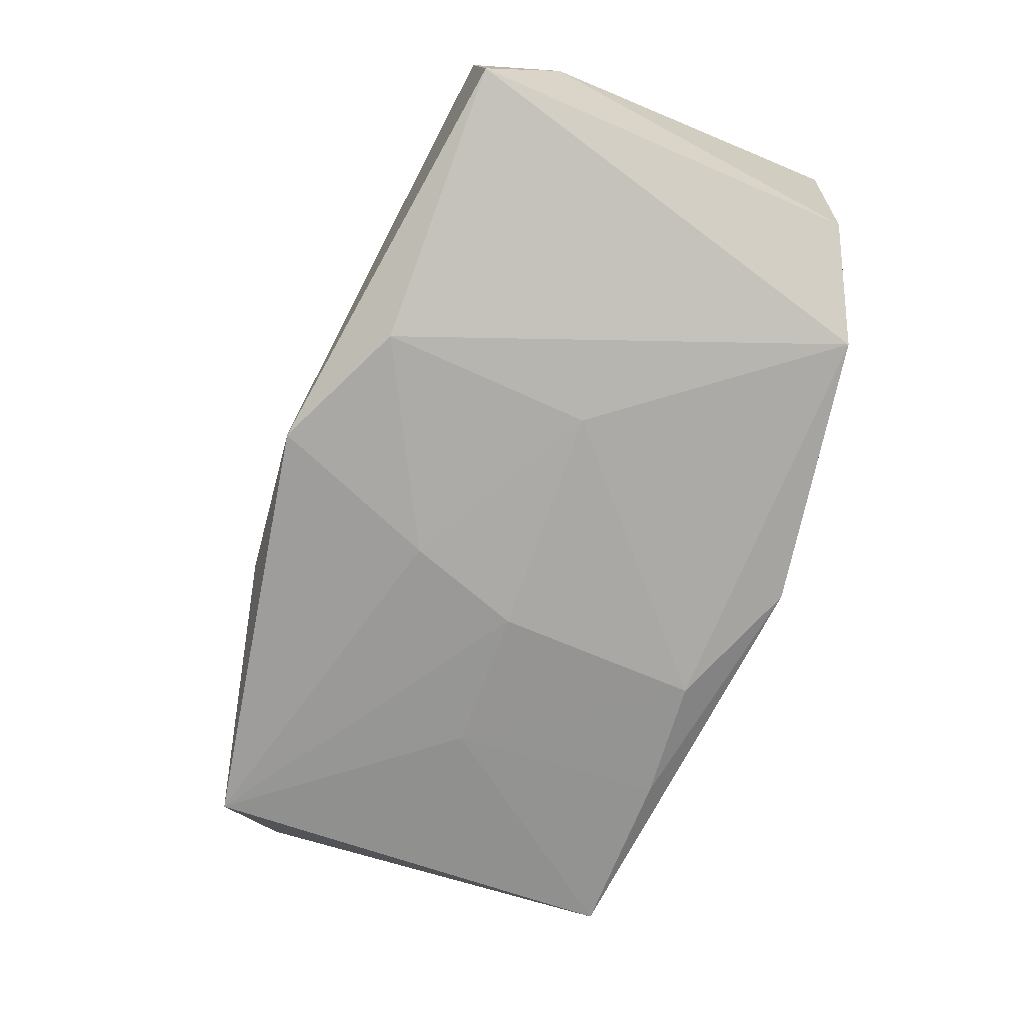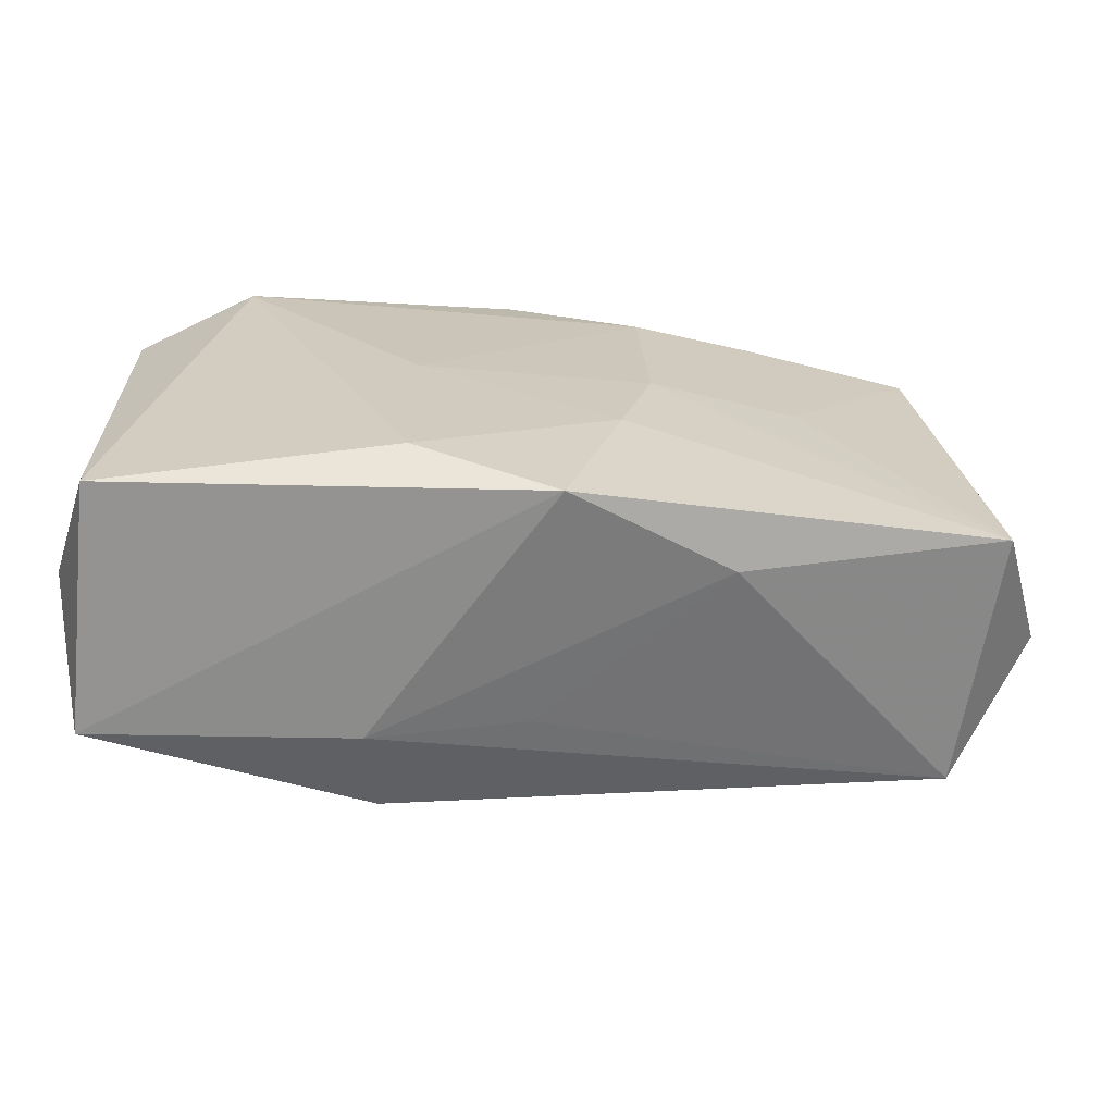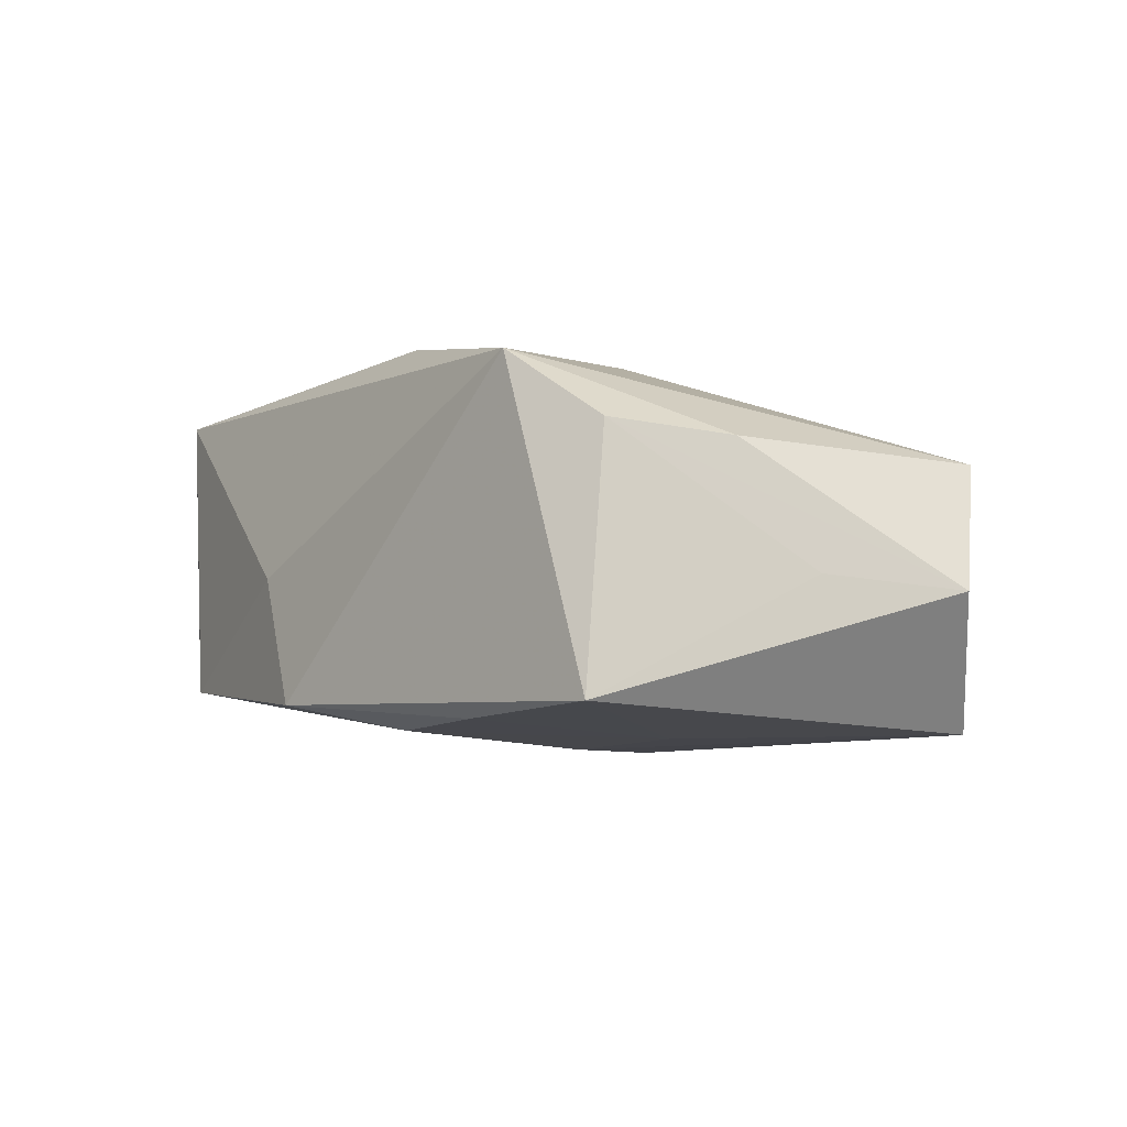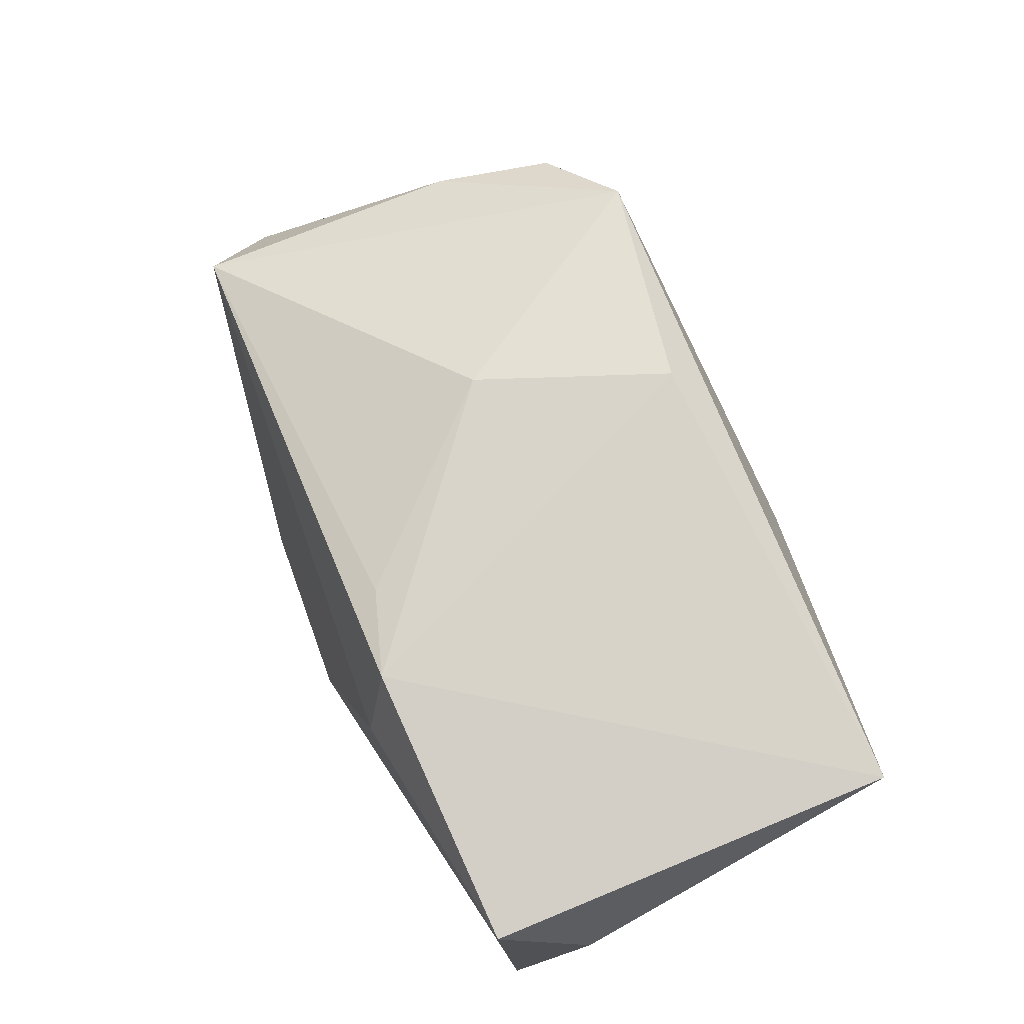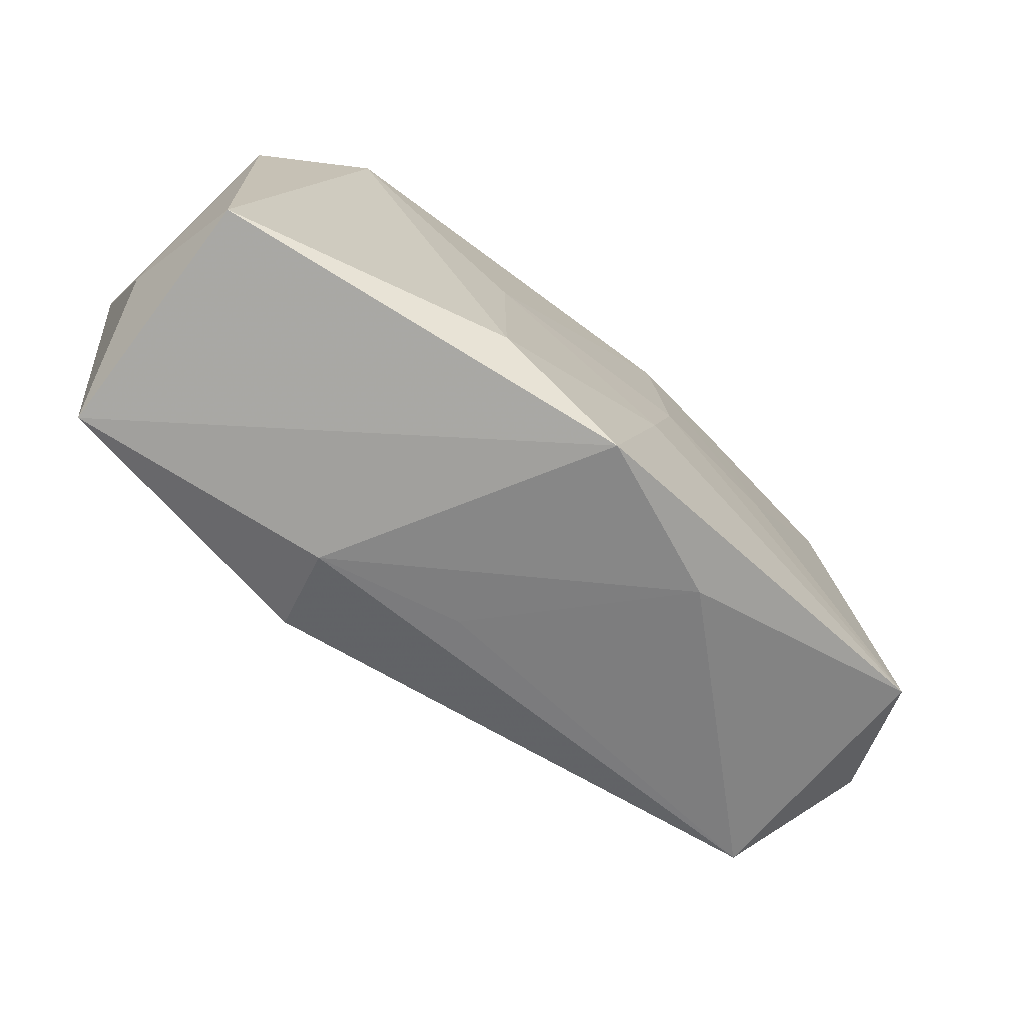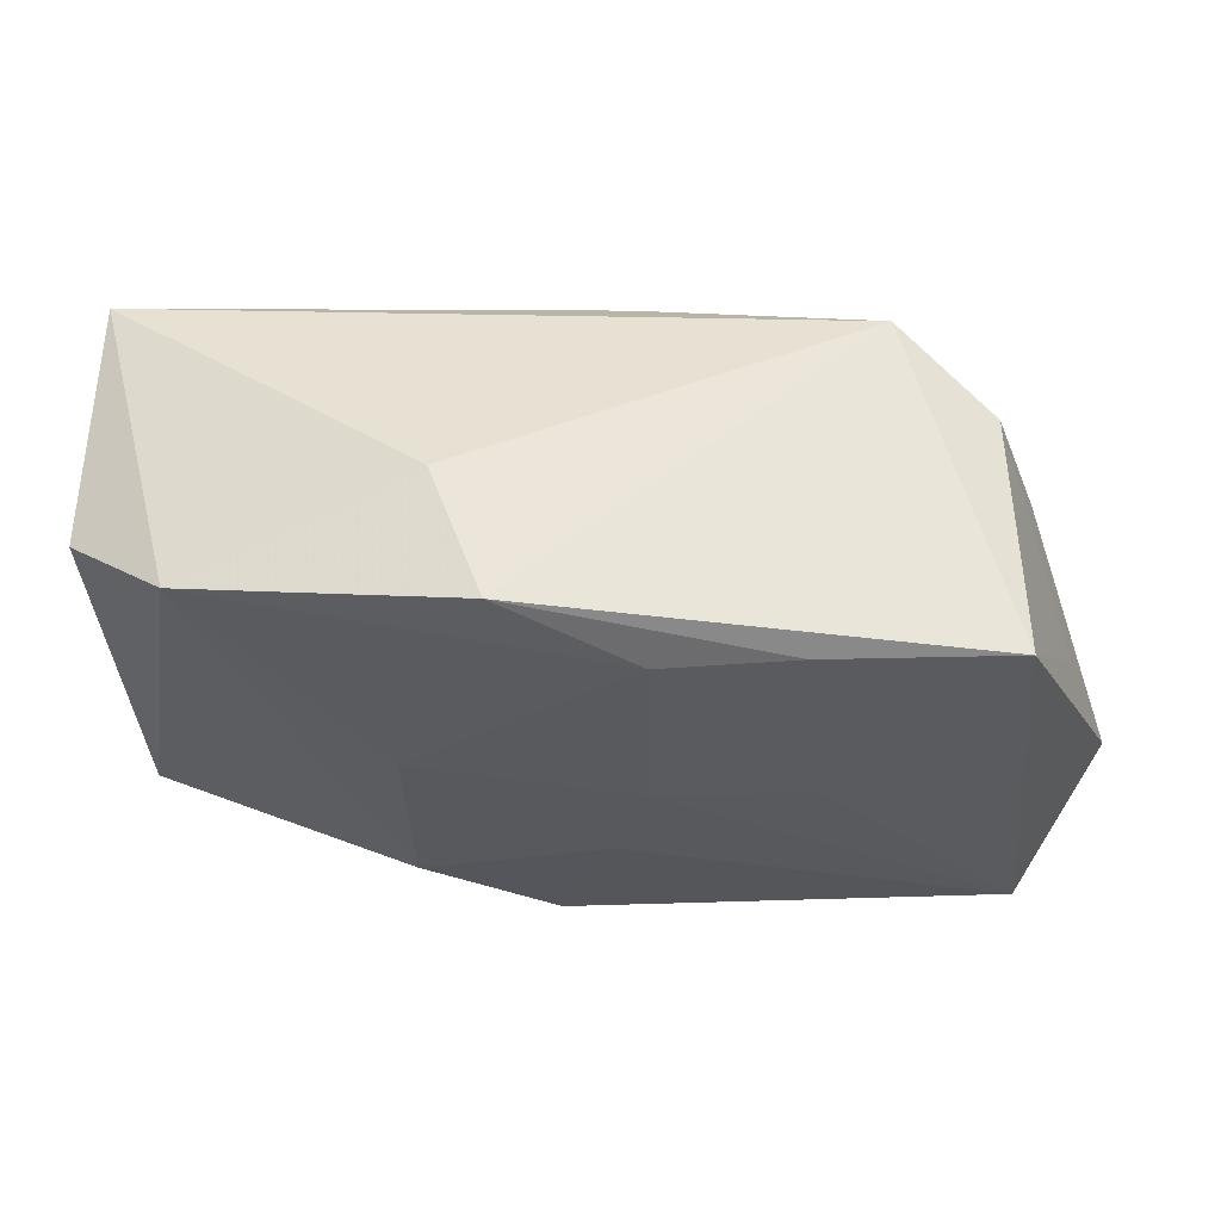
<metadata>
{"format":"obj","ext":"obj","renderer":"f3d","projection":"perspective","resolution":1024,"background":"white","views":[{"elev":-68.2,"azim":64.2,"up":"+Z"},{"elev":-66.9,"azim":165.2,"up":"+Y"},{"elev":-9.0,"azim":-130.1,"up":"+Z"},{"elev":77.4,"azim":60.6,"up":"+Z"},{"elev":-73.0,"azim":133.8,"up":"+Y"},{"elev":59.3,"azim":-177.5,"up":"+Y"}]}
</metadata>
<code>
v -0.01232 0.0008655 0.01607
v 0.0359 -0.02165 -0.005426
v 0.0287 0.01799 -0.01028
v -0.01428 -0.02157 -0.01088
v -0.003758 0.01691 0.01673
v 0.03705 -0.0147 0.005734
v 0.03705 0.01336 -0.004282
v 0.03705 0.01439 0.01712
v -0.03492 0.009477 0.005128
v -0.03117 0.01952 0.005814
v 0.000569 -0.02423 -0.015
v -0.01942 0.002329 -0.01667
v -0.03233 0.02243 -0.01563
v 0.01293 -0.0009875 -0.01399
v 0.007781 -0.01955 0.01712
v -0.03826 0.003964 -0.005316
v -0.0427 -0.007839 -0.00607
v 0.0104 -0.02265 0.009918
v -0.023 0.02268 0.01212
v -0.003854 -0.009175 -0.01647
v 0.005298 0.02348 -0.01343
v -0.03602 -0.01481 -0.01646
v -0.006127 0.01917 -0.01604
v -0.0171 0.0211 -0.01588
v 0.0004732 -0.01627 0.01604
v -0.03792 -0.01446 0.005519
v 0.01009 0.02256 -0.002023
v 0.03254 -0.02169 0.01588
v -0.006577 0.001039 -0.01679
v 0.0126 -0.01968 -0.01403
v -0.002186 -0.02103 0.005881
f 30 2 11
f 28 2 6
f 11 2 28
f 20 30 11
f 20 29 14
f 14 30 20
f 22 20 11
f 29 20 22
f 25 15 1
f 1 26 25
f 25 26 15
f 3 30 14
f 2 30 3
f 4 22 11
f 26 22 4
f 4 31 26
f 13 22 17
f 17 22 26
f 26 9 17
f 17 9 10
f 12 22 13
f 29 22 12
f 18 28 15
f 15 26 18
f 26 31 18
f 11 28 18
f 18 4 11
f 31 4 18
f 27 3 21
f 6 2 7
f 2 3 7
f 10 9 19
f 19 26 1
f 19 9 26
f 13 10 19
f 19 21 13
f 27 21 19
f 16 10 13
f 13 17 16
f 16 17 10
f 13 21 24
f 24 12 13
f 23 3 14
f 23 21 3
f 14 29 23
f 23 24 21
f 29 12 23
f 12 24 23
f 27 19 8
f 15 28 8
f 8 28 6
f 8 3 27
f 8 7 3
f 6 7 8
f 5 19 1
f 5 8 19
f 1 15 5
f 15 8 5

</code>
